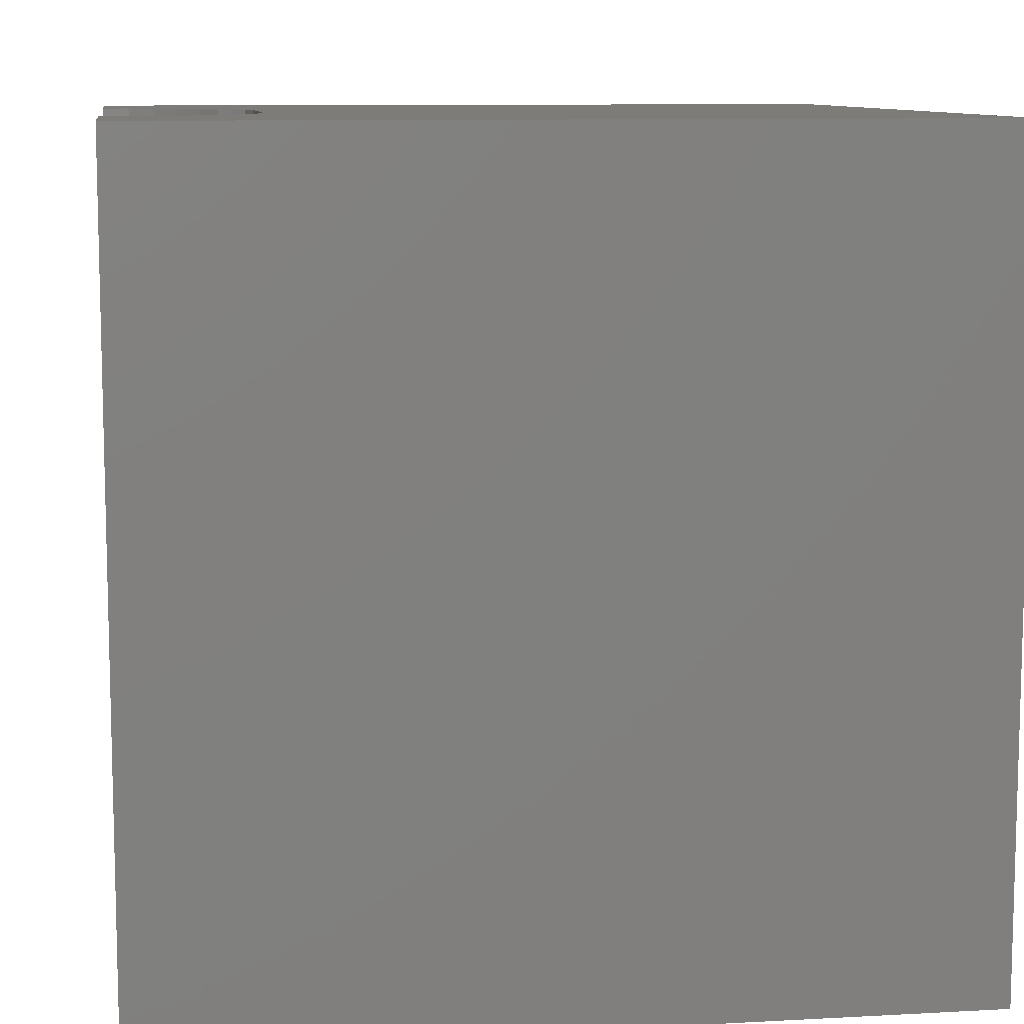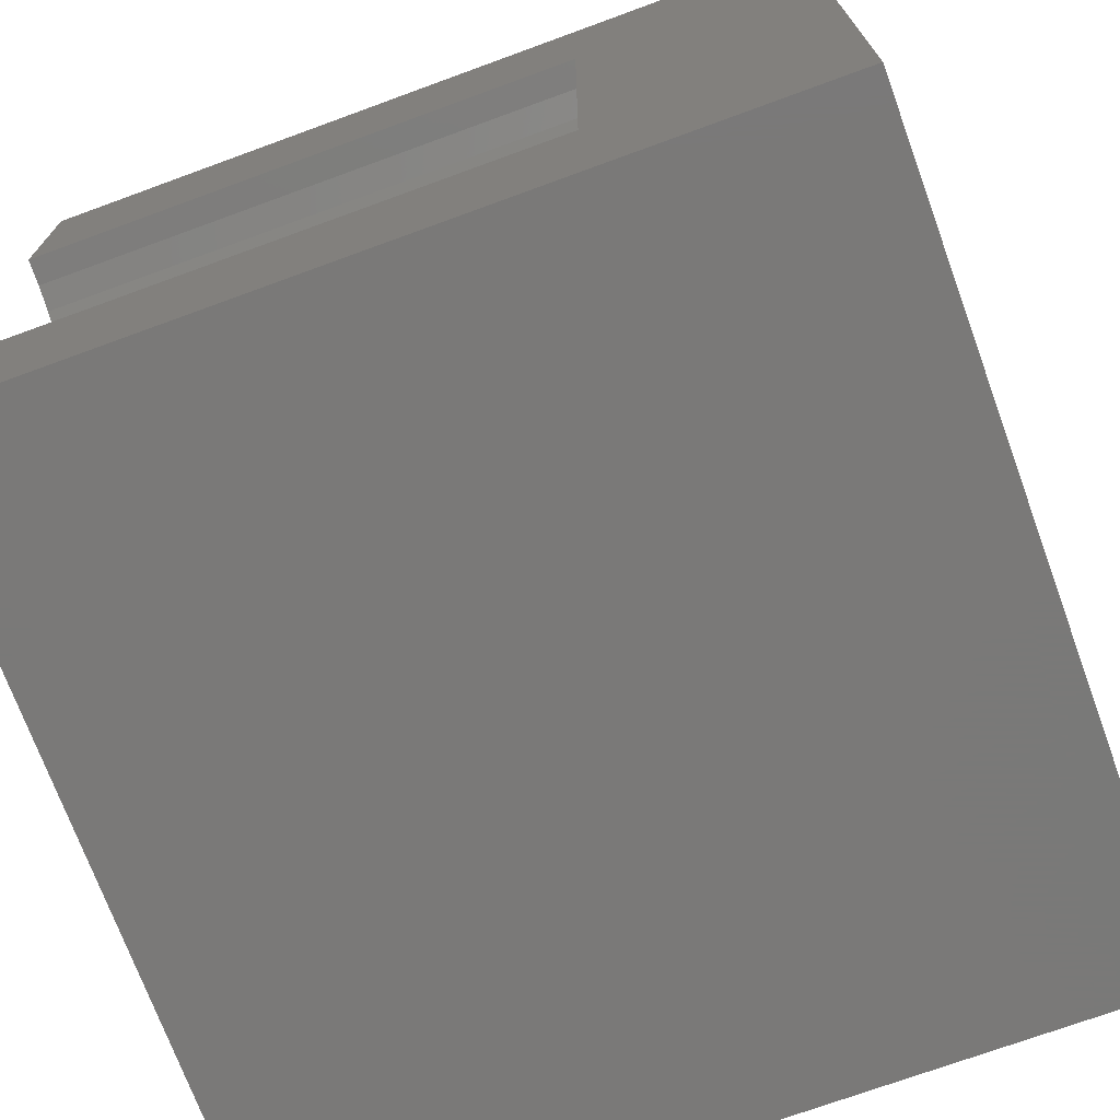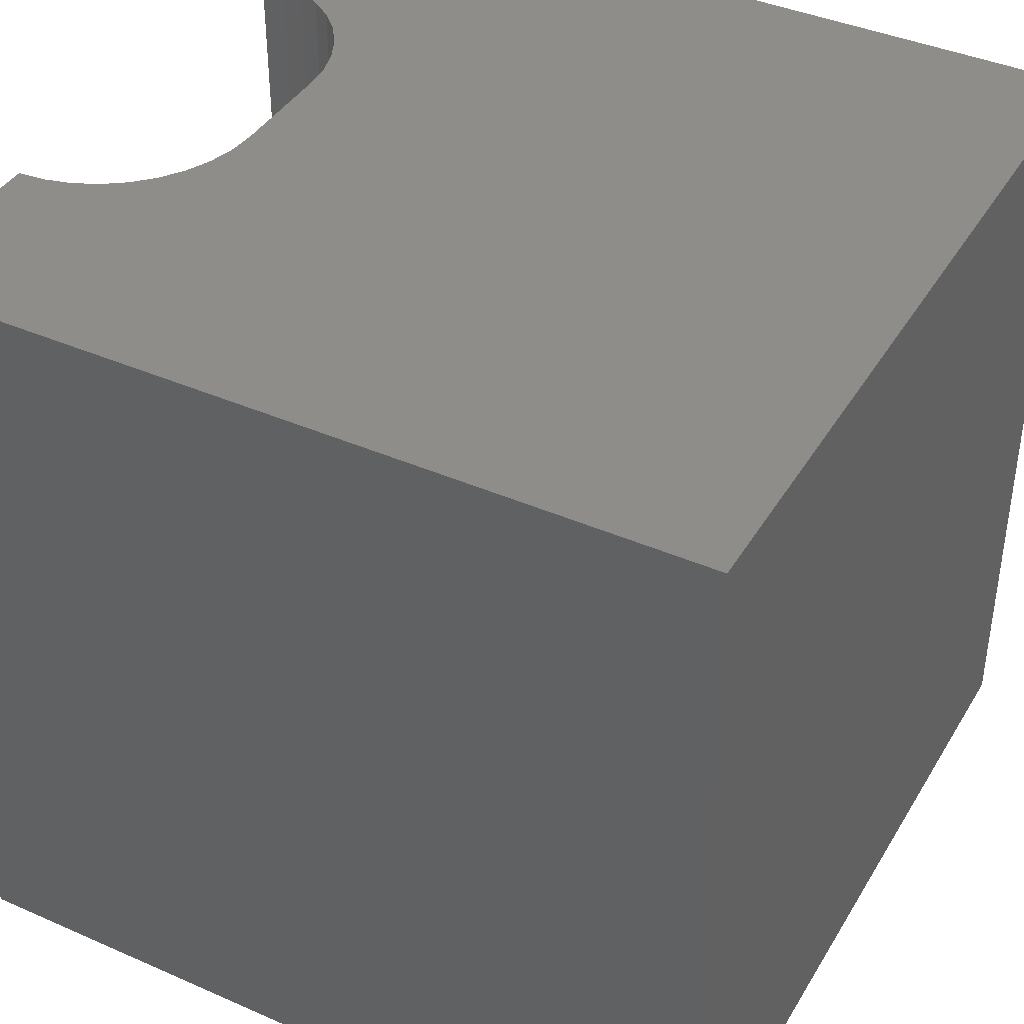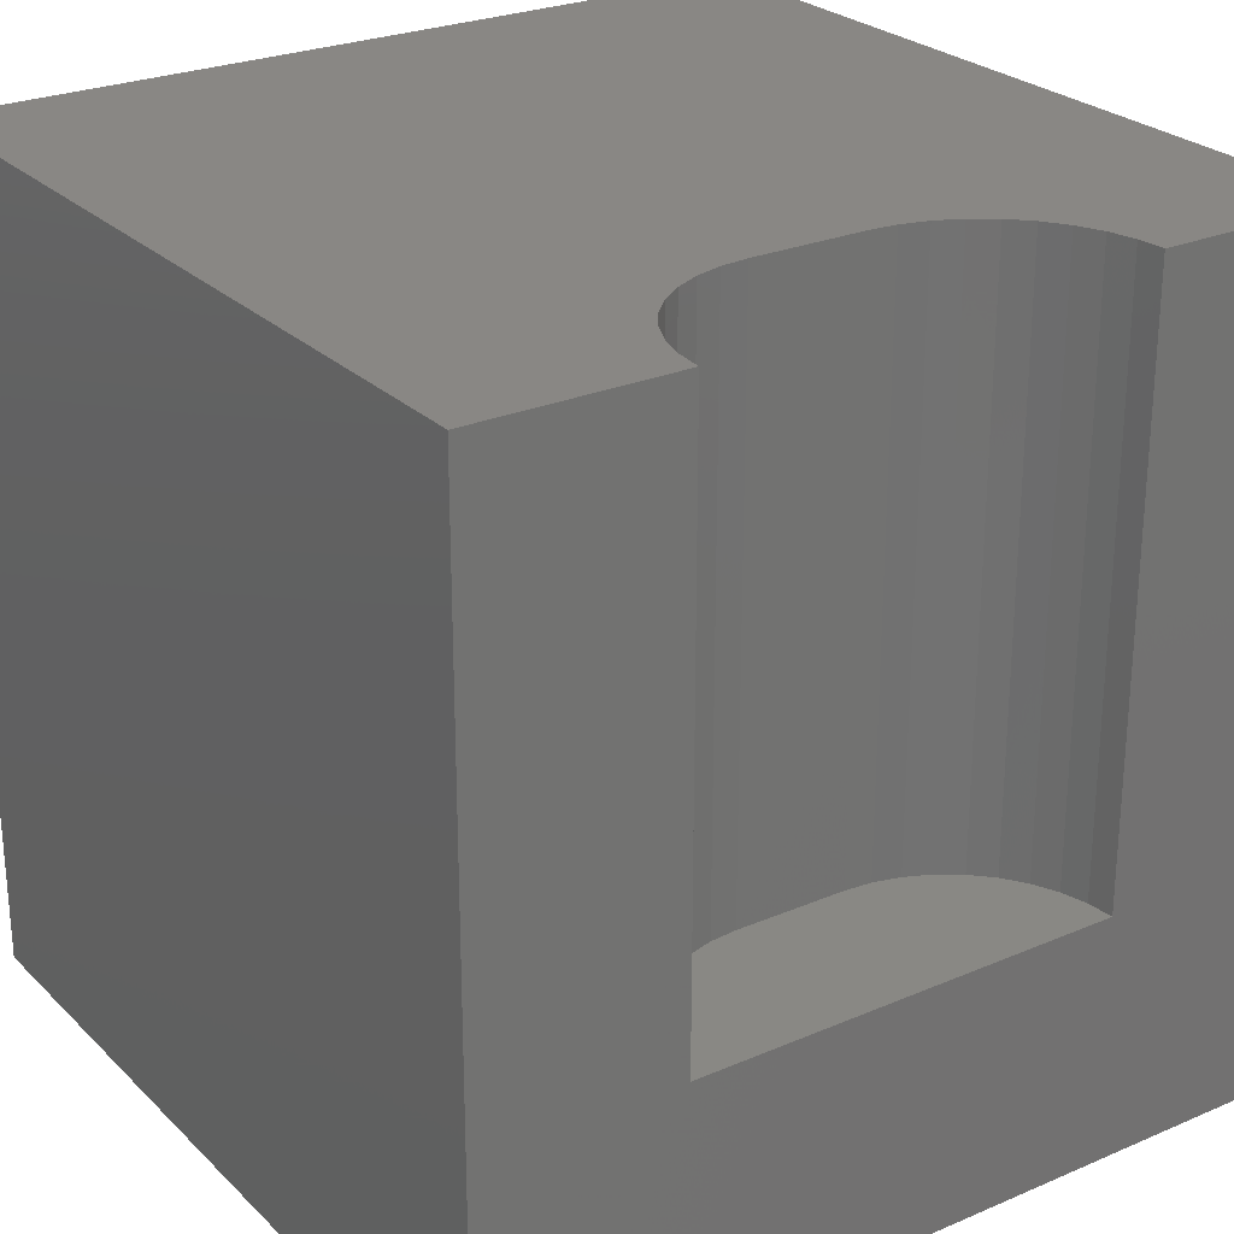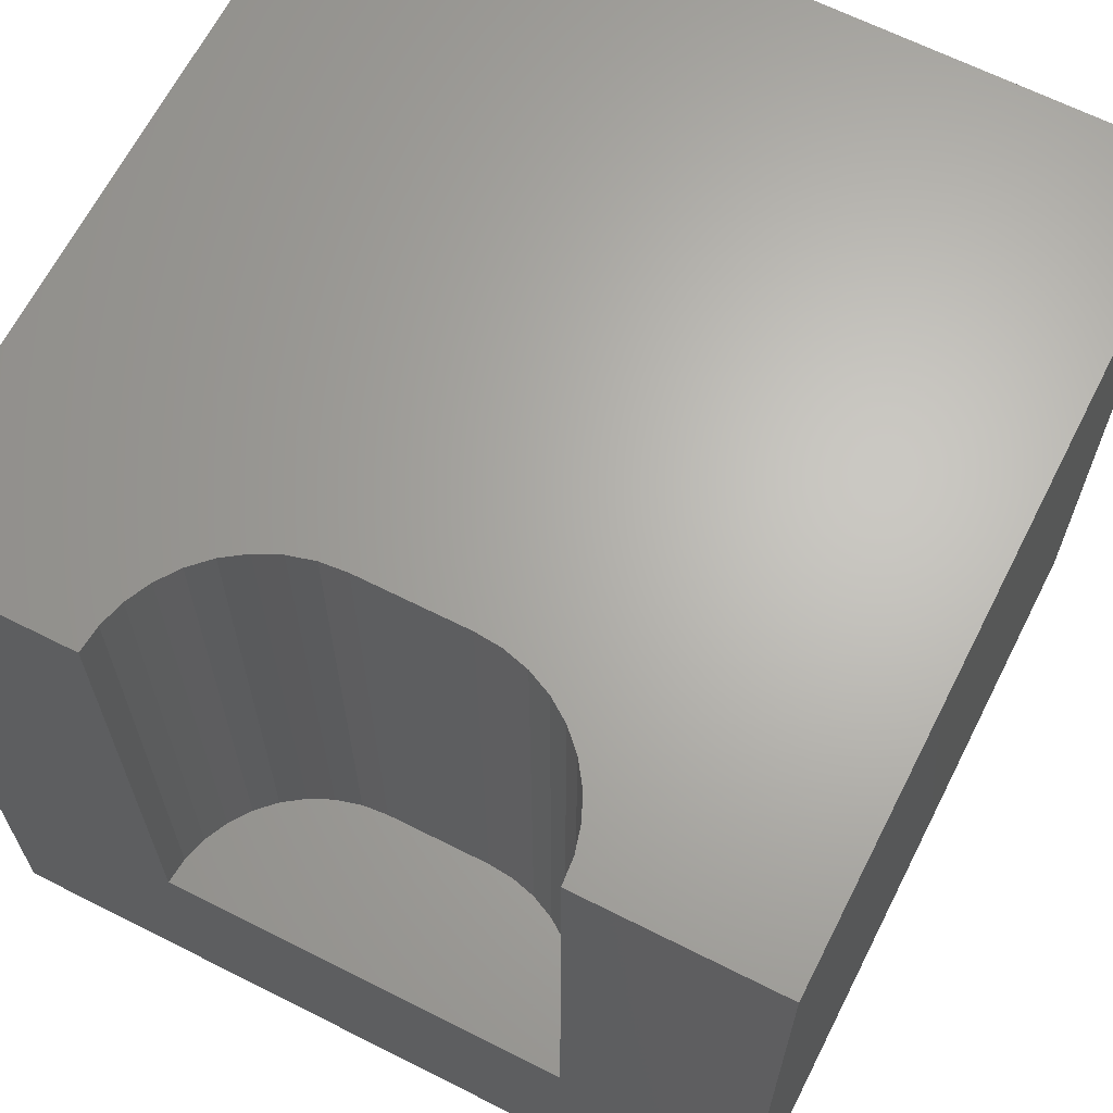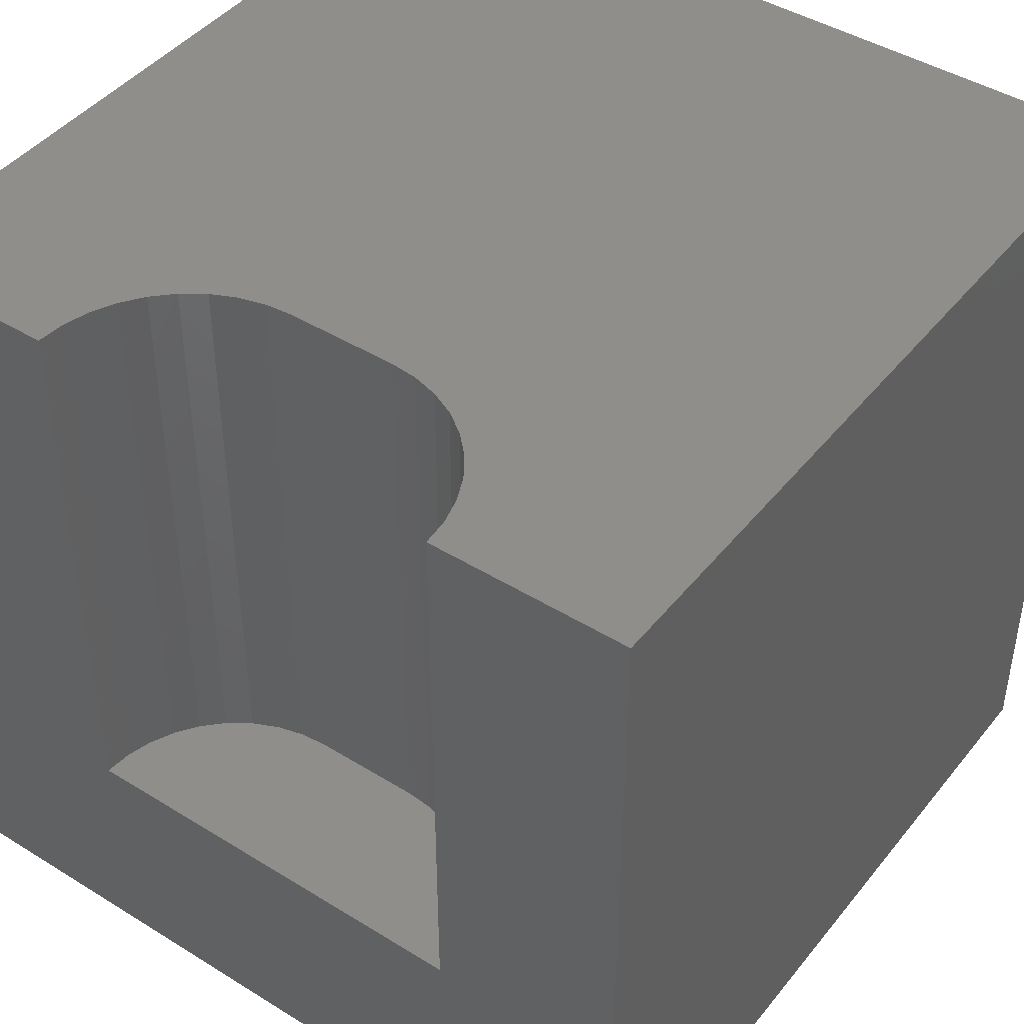
<metadata>
{"format":"stl","ext":"stl","renderer":"f3d","projection":"perspective","resolution":1024,"background":"white","views":[{"elev":9.6,"azim":171.9,"up":"+Z"},{"elev":-72.3,"azim":110.1,"up":"+Y"},{"elev":40.4,"azim":-151.7,"up":"+Z"},{"elev":25.9,"azim":55.8,"up":"+Z"},{"elev":65.5,"azim":116.9,"up":"+Z"},{"elev":44.2,"azim":125.9,"up":"+Z"}]}
</metadata>
<code>
# stl→obj: 48 verts, 92 faces
v 0 10 10
v 0 10 0
v 0 0 10
v 0 0 0
v 9.669 7.554 10
v 10 7.583 10
v 10 10 10
v 8.775 2.863 10
v 8.54 3.098 10
v 8.35 3.37 10
v 8.21 3.671 10
v 8.124 6.009 10
v 8.21 6.329 10
v 8.35 6.63 10
v 8.54 6.902 10
v 8.775 7.137 10
v 9.047 7.328 10
v 9.348 7.468 10
v 10 2.417 10
v 9.669 2.446 10
v 10 0 10
v 9.348 2.532 10
v 9.047 2.672 10
v 8.124 3.991 10
v 8.095 4.322 10
v 8.095 5.678 10
v 10 2.417 2.975
v 10 0 0
v 10 7.583 2.975
v 10 10 0
v 8.095 4.322 2.975
v 8.124 3.991 2.975
v 8.21 3.671 2.975
v 8.35 3.37 2.975
v 8.54 3.098 2.975
v 8.775 2.863 2.975
v 9.047 2.672 2.975
v 9.348 2.532 2.975
v 9.669 2.446 2.975
v 9.669 7.554 2.975
v 9.348 7.468 2.975
v 9.047 7.328 2.975
v 8.775 7.137 2.975
v 8.54 6.902 2.975
v 8.35 6.63 2.975
v 8.21 6.329 2.975
v 8.124 6.009 2.975
v 8.095 5.678 2.975
f 1 2 3
f 3 2 4
f 5 6 7
f 8 9 3
f 3 9 10
f 3 10 11
f 12 13 1
f 1 13 14
f 1 14 15
f 15 16 1
f 1 16 17
f 1 17 7
f 7 17 18
f 7 18 5
f 19 20 21
f 21 20 22
f 21 22 3
f 3 22 23
f 3 23 8
f 11 24 3
f 3 24 25
f 3 25 1
f 1 25 26
f 1 26 12
f 19 21 27
f 27 21 28
f 27 28 29
f 29 28 30
f 29 30 6
f 6 30 7
f 2 30 4
f 4 30 28
f 7 30 1
f 1 30 2
f 28 21 4
f 4 21 3
f 31 25 24
f 31 24 32
f 32 24 11
f 32 11 33
f 33 11 10
f 33 10 34
f 34 10 9
f 34 9 35
f 35 9 8
f 35 8 36
f 36 8 23
f 36 23 37
f 37 23 22
f 37 22 38
f 38 22 20
f 38 20 39
f 39 20 19
f 39 19 27
f 29 6 5
f 29 5 40
f 40 5 18
f 40 18 41
f 41 18 17
f 41 17 42
f 42 17 16
f 42 16 43
f 43 16 15
f 43 15 44
f 44 15 14
f 44 14 45
f 45 14 13
f 45 13 46
f 46 13 12
f 46 12 47
f 47 12 26
f 47 26 48
f 27 29 48
f 29 40 48
f 48 40 41
f 48 41 42
f 45 42 44
f 44 42 43
f 45 46 42
f 42 46 47
f 42 47 48
f 48 31 27
f 27 31 32
f 27 32 33
f 33 34 27
f 27 34 35
f 27 35 36
f 37 38 36
f 36 38 39
f 36 39 27
f 31 48 25
f 25 48 26

</code>
